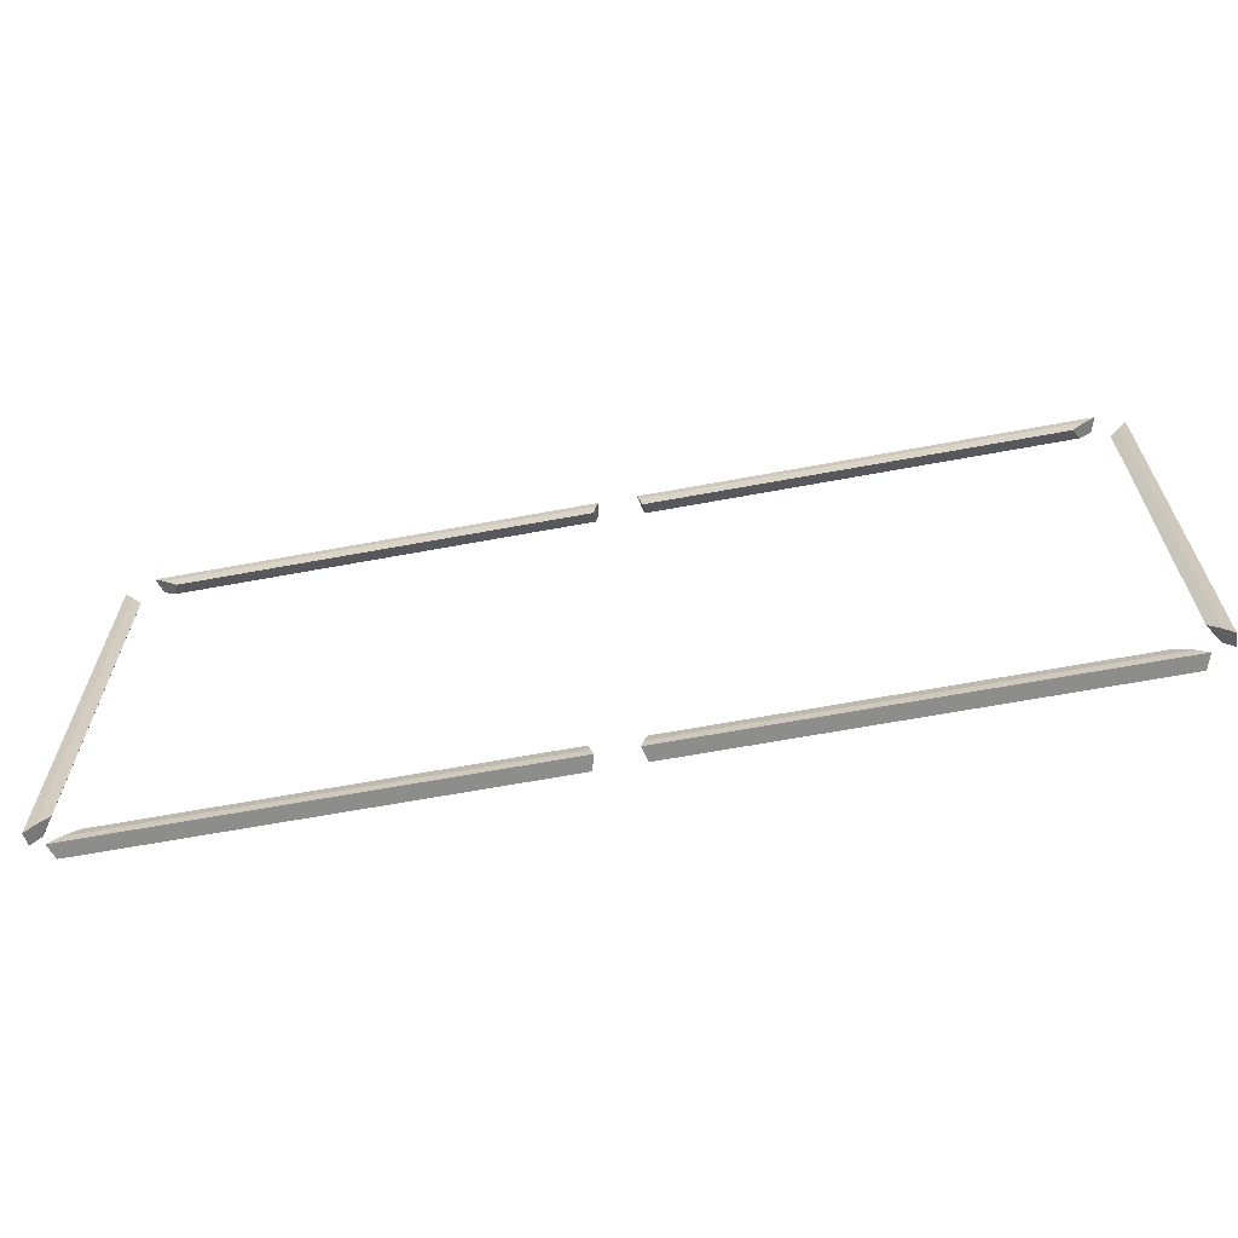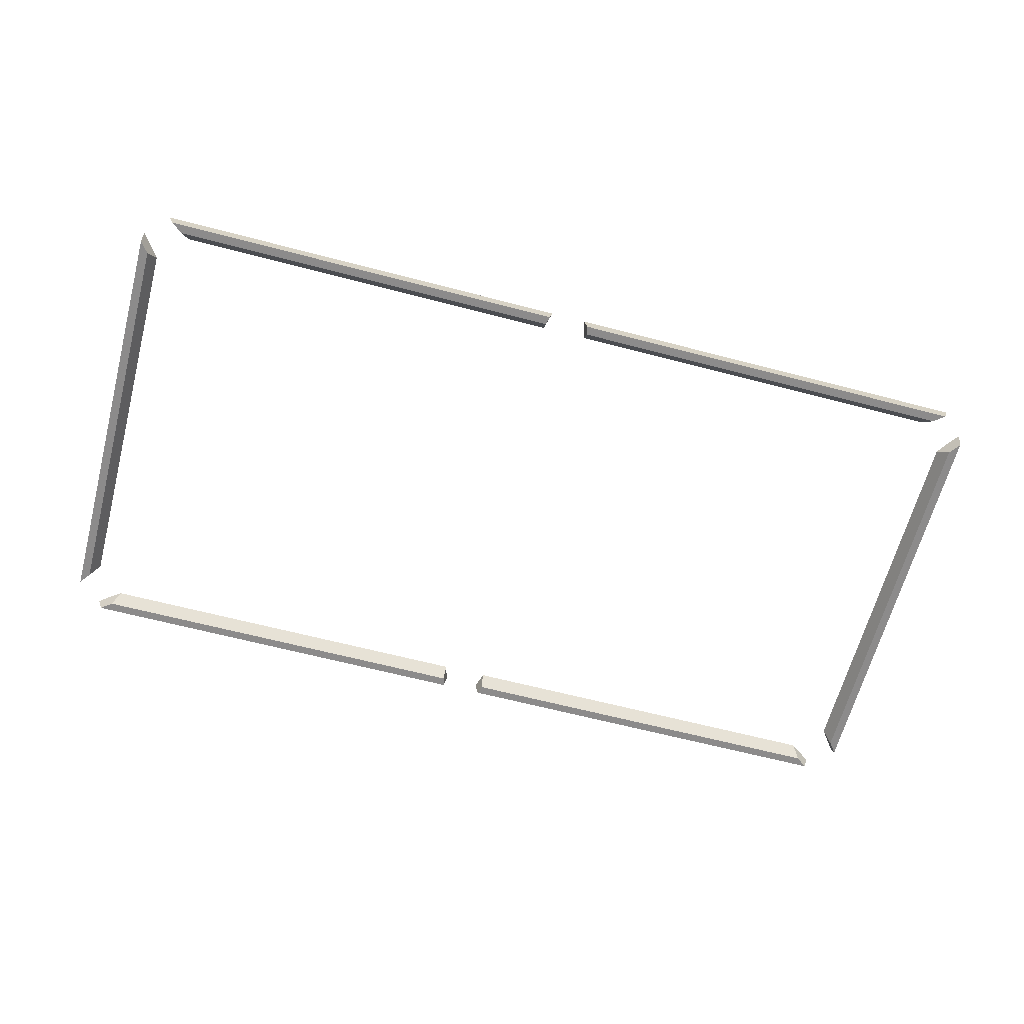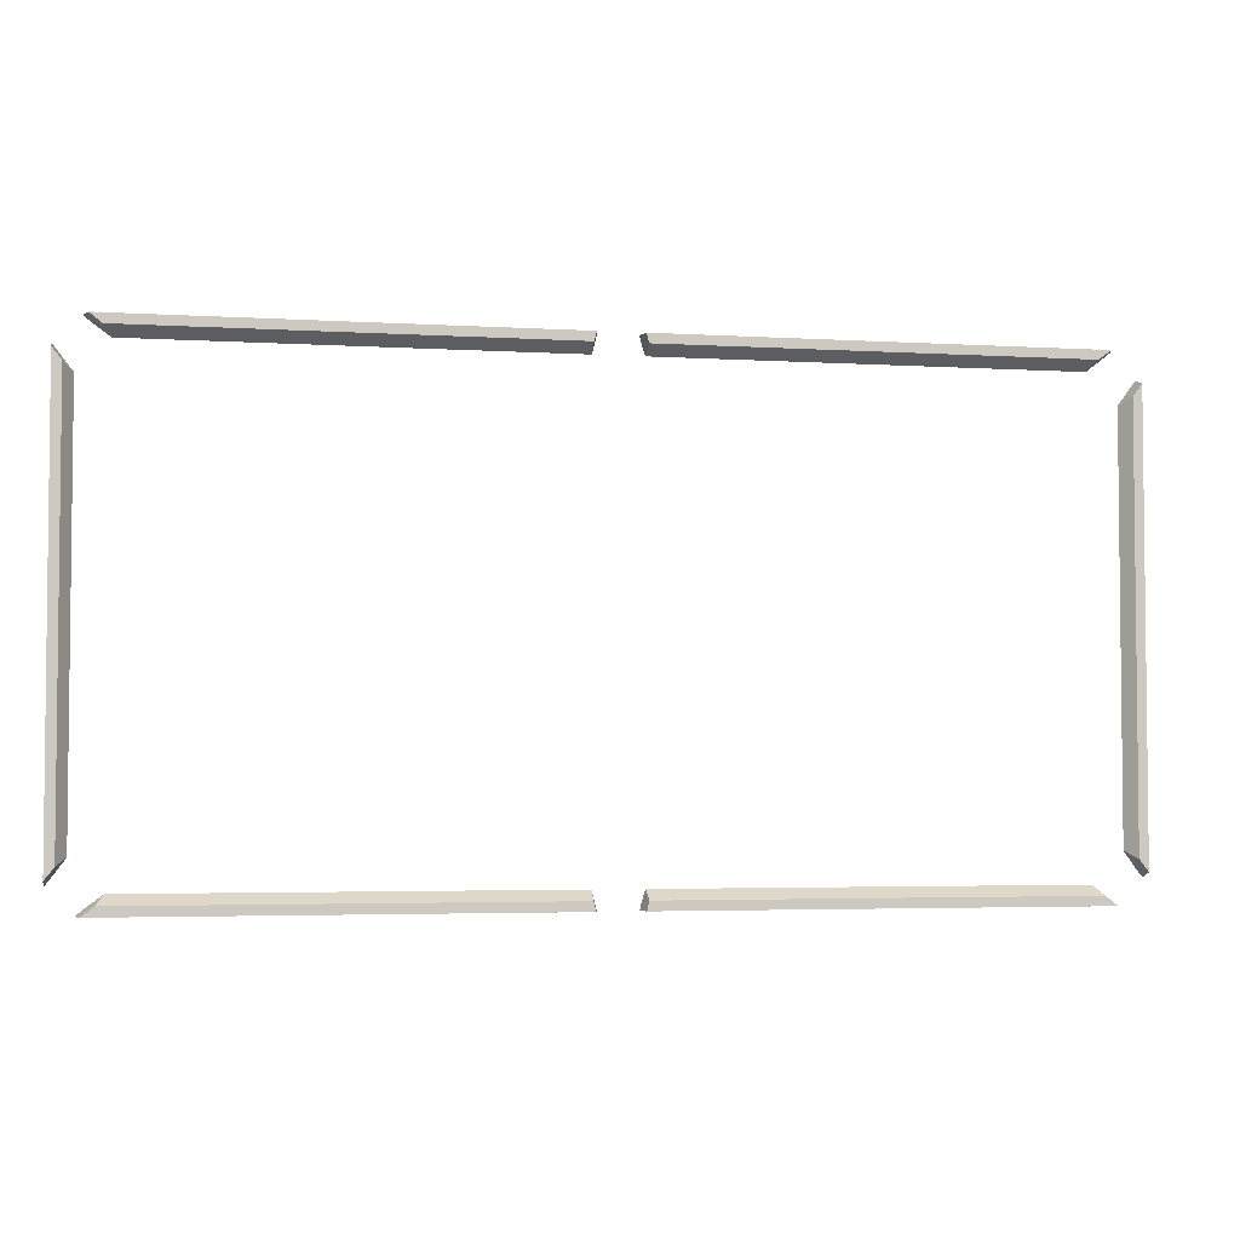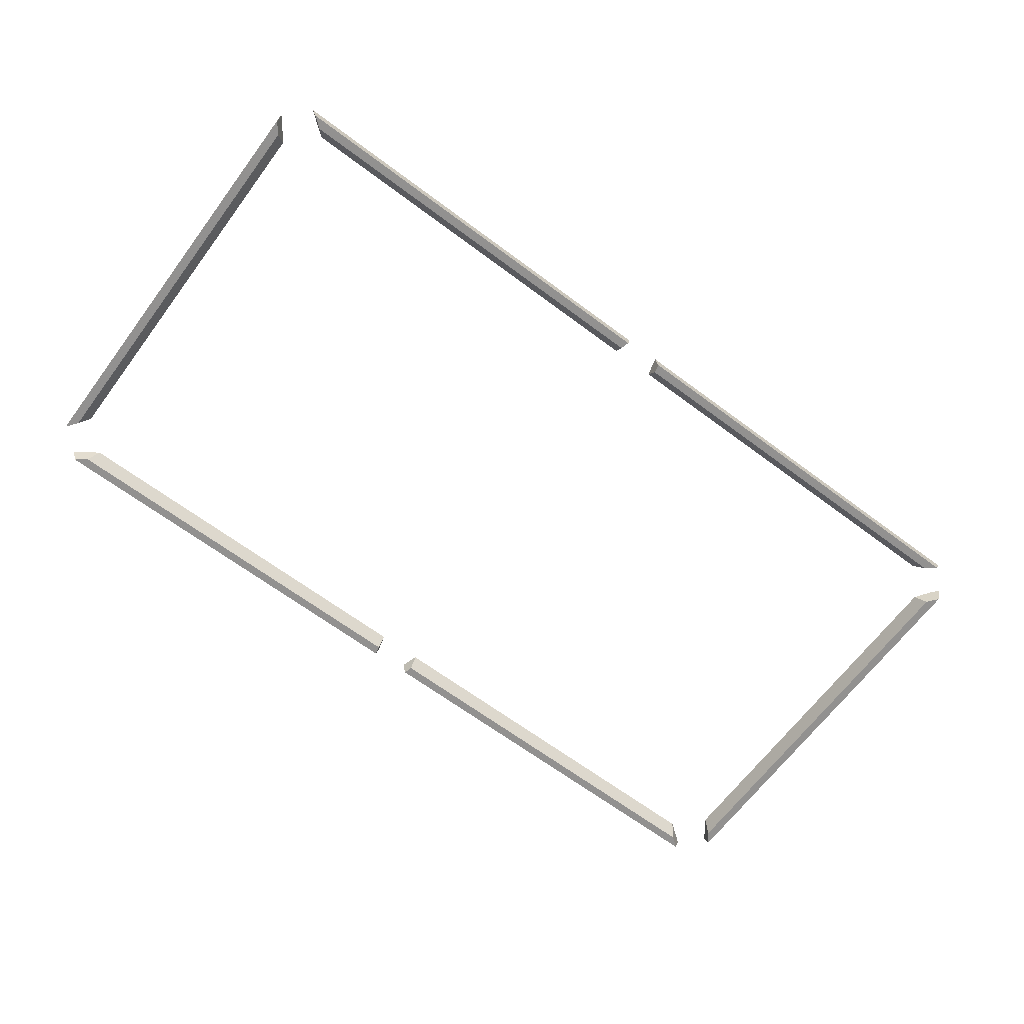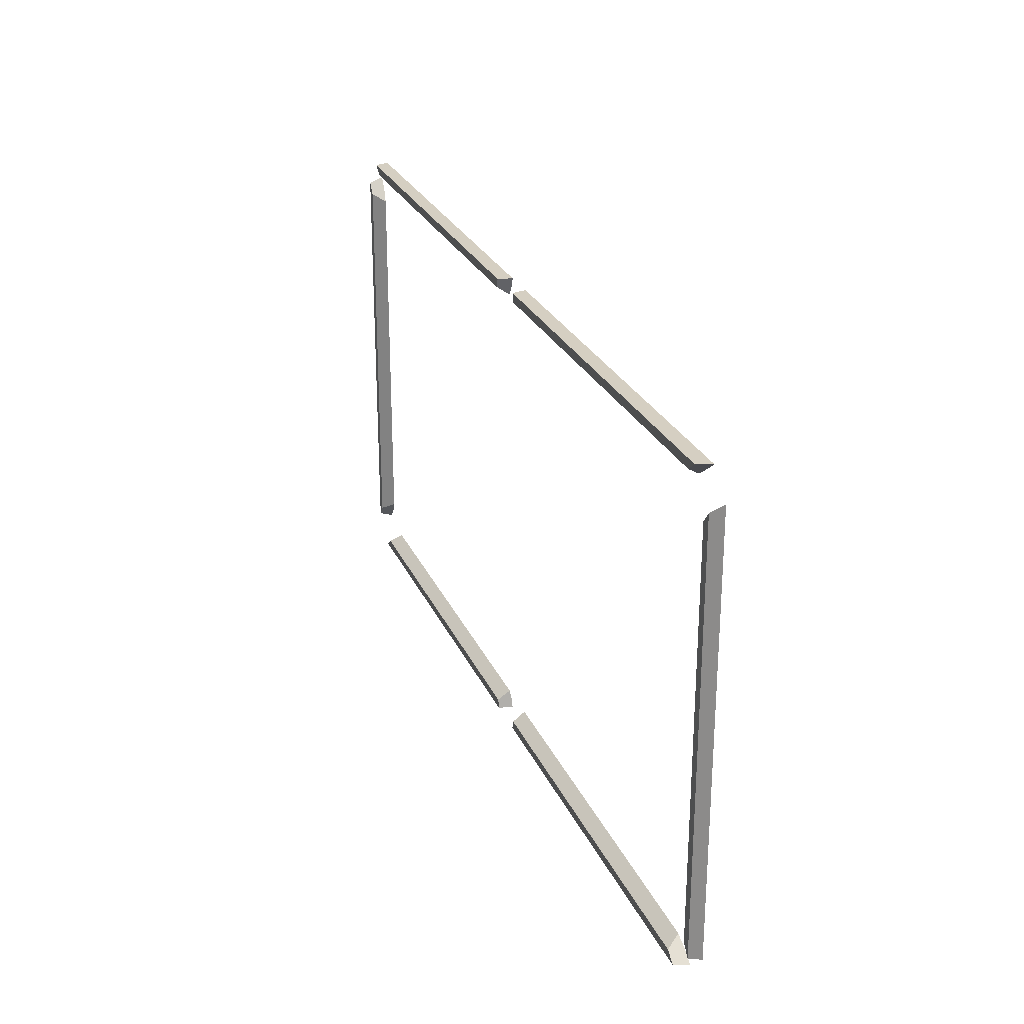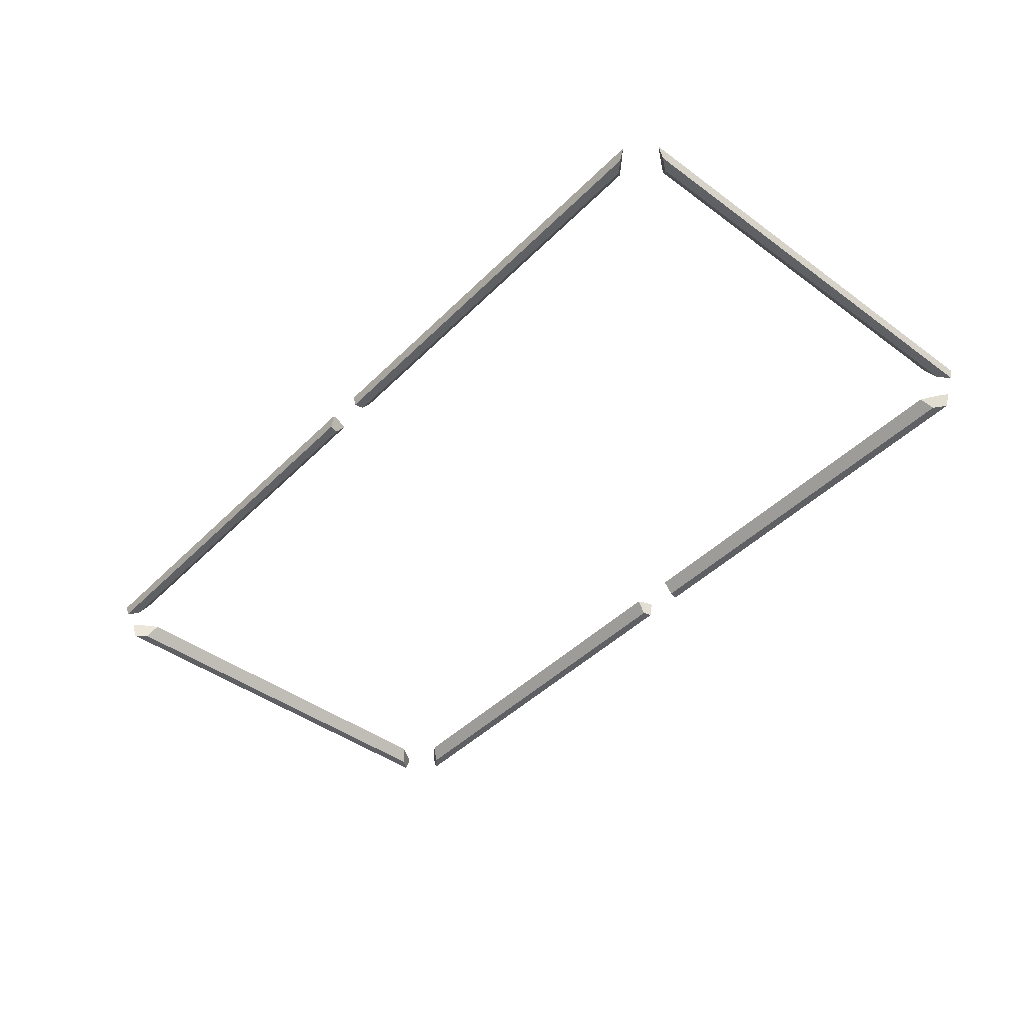
<metadata>
{"format":"obj","ext":"obj","renderer":"f3d","projection":"perspective","resolution":1024,"background":"white","views":[{"elev":-64.5,"azim":10.6,"up":"+Y"},{"elev":-64.0,"azim":-14.8,"up":"+Z"},{"elev":-3.7,"azim":168.4,"up":"+Y"},{"elev":-66.1,"azim":-36.8,"up":"+Z"},{"elev":25.9,"azim":-109.8,"up":"+Y"},{"elev":-43.8,"azim":49.2,"up":"+Z"}]}
</metadata>
<code>
v 0.05146 0.6858 0.04069
v 0.06037 0.6858 0
v 0.06667 0.6605 0
v 0.06509 0.635 0.03629
v 0.05708 0.6632 0.04069
v 1.239 0.6858 0
v 1.253 0.6858 0.04069
v 1.225 0.6632 0.04069
v 1.187 0.635 0.03629
v 1.207 0.6605 0
v -1.253 0.6858 0.04069
v -1.239 0.6858 0
v -1.207 0.6605 0
v -1.187 0.635 0.03629
v -1.225 0.6632 0.04069
v -0.06037 0.6858 0
v -0.05146 0.6858 0.04069
v -0.05708 0.6632 0.04069
v -0.06509 0.635 0.03629
v -0.06667 0.6605 0
v 1.253 -0.6858 0.04069
v 1.239 -0.6858 0
v 1.207 -0.6605 0
v 1.187 -0.635 0.03629
v 1.225 -0.6632 0.04069
v 0.06037 -0.6858 0
v 0.05146 -0.6858 0.04069
v 0.05708 -0.6632 0.04069
v 0.06509 -0.635 0.03629
v 0.06667 -0.6605 0
v -0.05146 -0.6858 0.04069
v -0.06037 -0.6858 0
v -0.06667 -0.6605 0
v -0.06509 -0.635 0.03629
v -0.05708 -0.6632 0.04069
v -1.239 -0.6858 0
v -1.253 -0.6858 0.04069
v -1.225 -0.6632 0.04069
v -1.187 -0.635 0.03629
v -1.207 -0.6605 0
v -1.321 -0.6185 0.04069
v -1.321 -0.6044 0
v -1.296 -0.5721 0
v -1.27 -0.5519 0.03629
v -1.298 -0.5896 0.04069
v -1.321 0.6044 0
v -1.321 0.6185 0.04069
v -1.298 0.5896 0.04069
v -1.27 0.5519 0.03629
v -1.296 0.5721 0
v 1.321 0.6185 0.04069
v 1.321 0.6044 0
v 1.296 0.5721 0
v 1.27 0.5519 0.03629
v 1.298 0.5896 0.04069
v 1.321 -0.6044 0
v 1.321 -0.6185 0.04069
v 1.298 -0.5896 0.04069
v 1.27 -0.5519 0.03629
v 1.296 -0.5721 0
f 1 2 3
f 1 3 4
f 4 5 1
f 6 7 8
f 6 8 9
f 9 10 6
f 7 1 5
f 5 8 7
f 8 5 4
f 4 9 8
f 9 4 3
f 3 10 9
f 10 3 2
f 2 6 10
f 6 2 1
f 1 7 6
f 11 12 13
f 11 13 14
f 14 15 11
f 16 17 18
f 16 18 19
f 19 20 16
f 17 11 15
f 15 18 17
f 18 15 14
f 14 19 18
f 19 14 13
f 13 20 19
f 20 13 12
f 12 16 20
f 16 12 11
f 11 17 16
f 21 22 23
f 21 23 24
f 24 25 21
f 26 27 28
f 26 28 29
f 29 30 26
f 27 21 25
f 25 28 27
f 28 25 24
f 24 29 28
f 29 24 23
f 23 30 29
f 30 23 22
f 22 26 30
f 26 22 21
f 21 27 26
f 31 32 33
f 31 33 34
f 34 35 31
f 36 37 38
f 36 38 39
f 39 40 36
f 37 31 35
f 35 38 37
f 38 35 34
f 34 39 38
f 39 34 33
f 33 40 39
f 40 33 32
f 32 36 40
f 36 32 31
f 31 37 36
f 41 42 43
f 41 43 44
f 44 45 41
f 46 47 48
f 46 48 49
f 49 50 46
f 47 41 45
f 45 48 47
f 48 45 44
f 44 49 48
f 49 44 43
f 43 50 49
f 50 43 42
f 42 46 50
f 46 42 41
f 41 47 46
f 51 52 53
f 51 53 54
f 54 55 51
f 56 57 58
f 56 58 59
f 59 60 56
f 57 51 55
f 55 58 57
f 58 55 54
f 54 59 58
f 59 54 53
f 53 60 59
f 60 53 52
f 52 56 60
f 56 52 51
f 51 57 56

</code>
